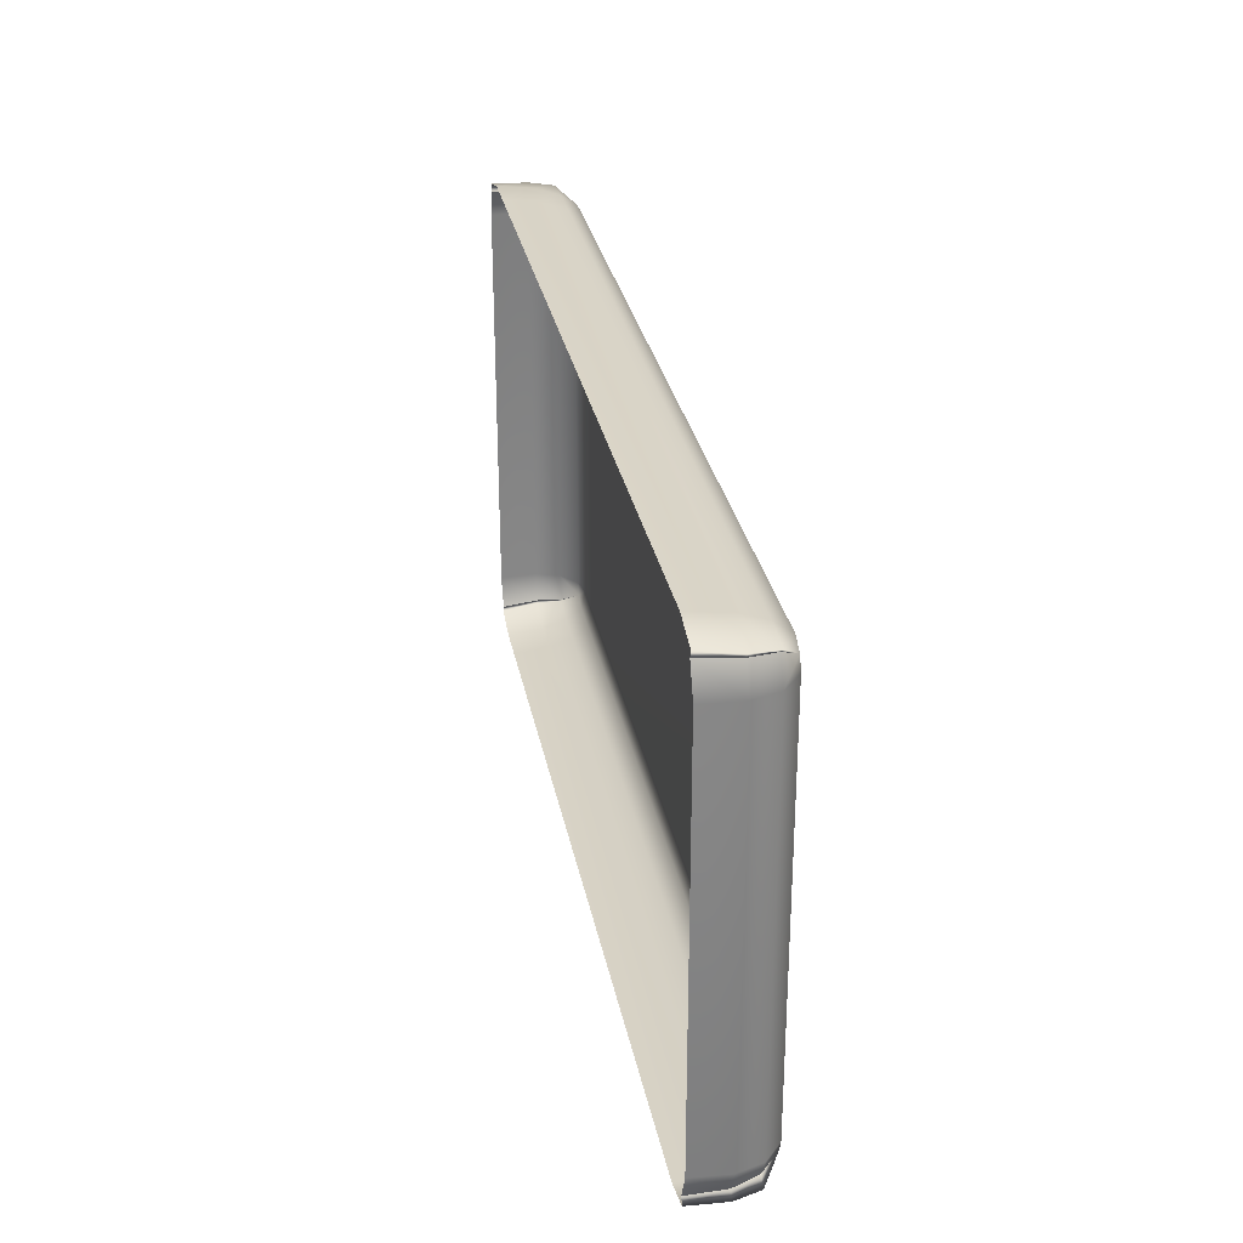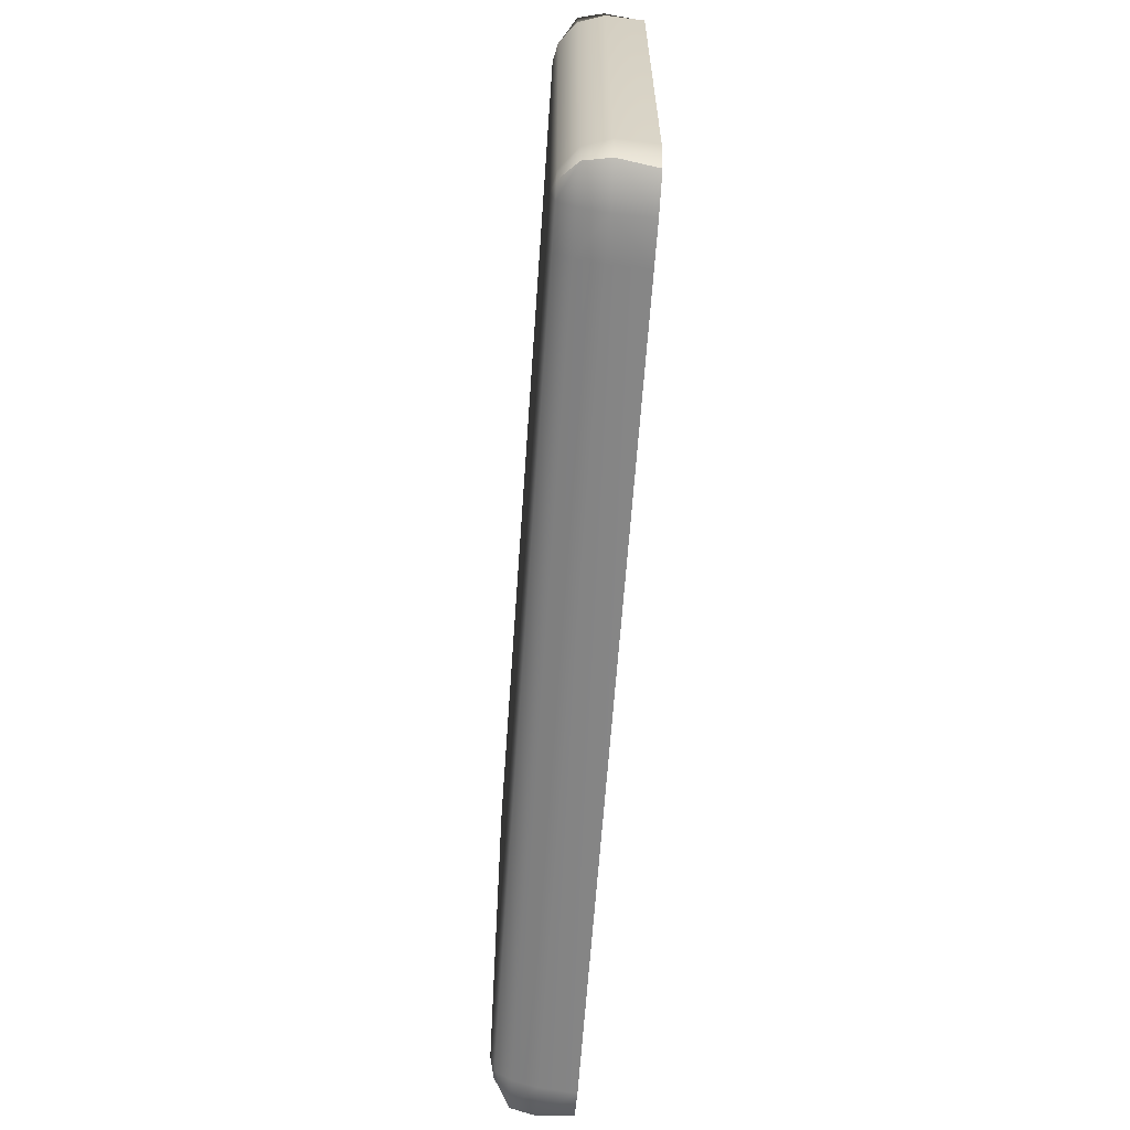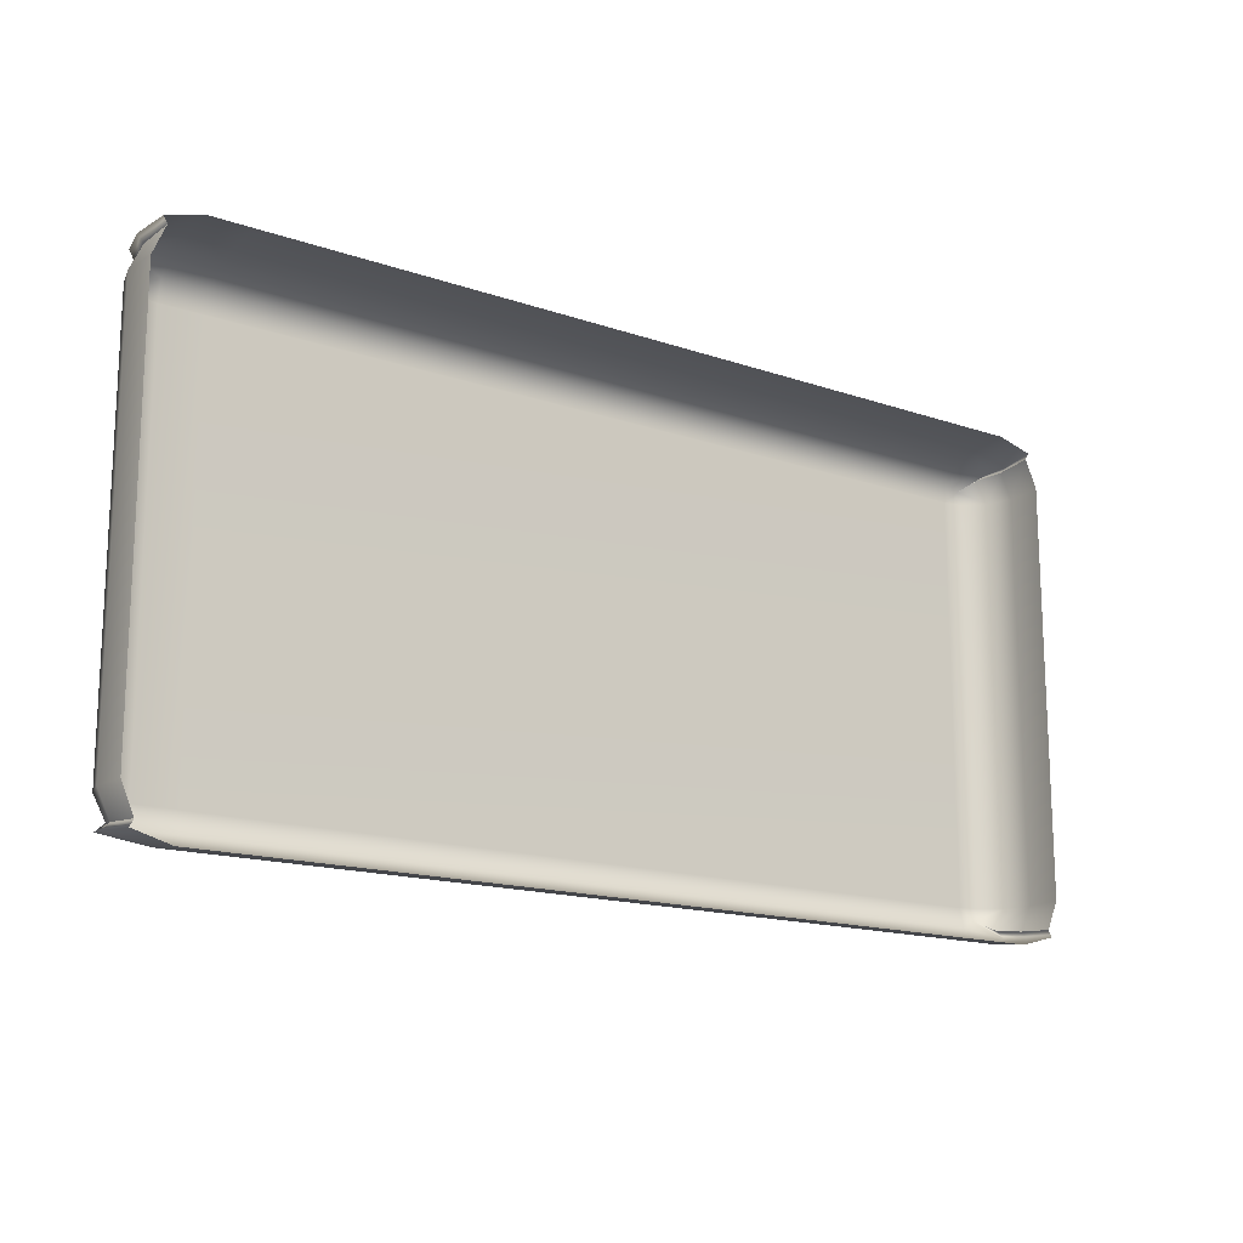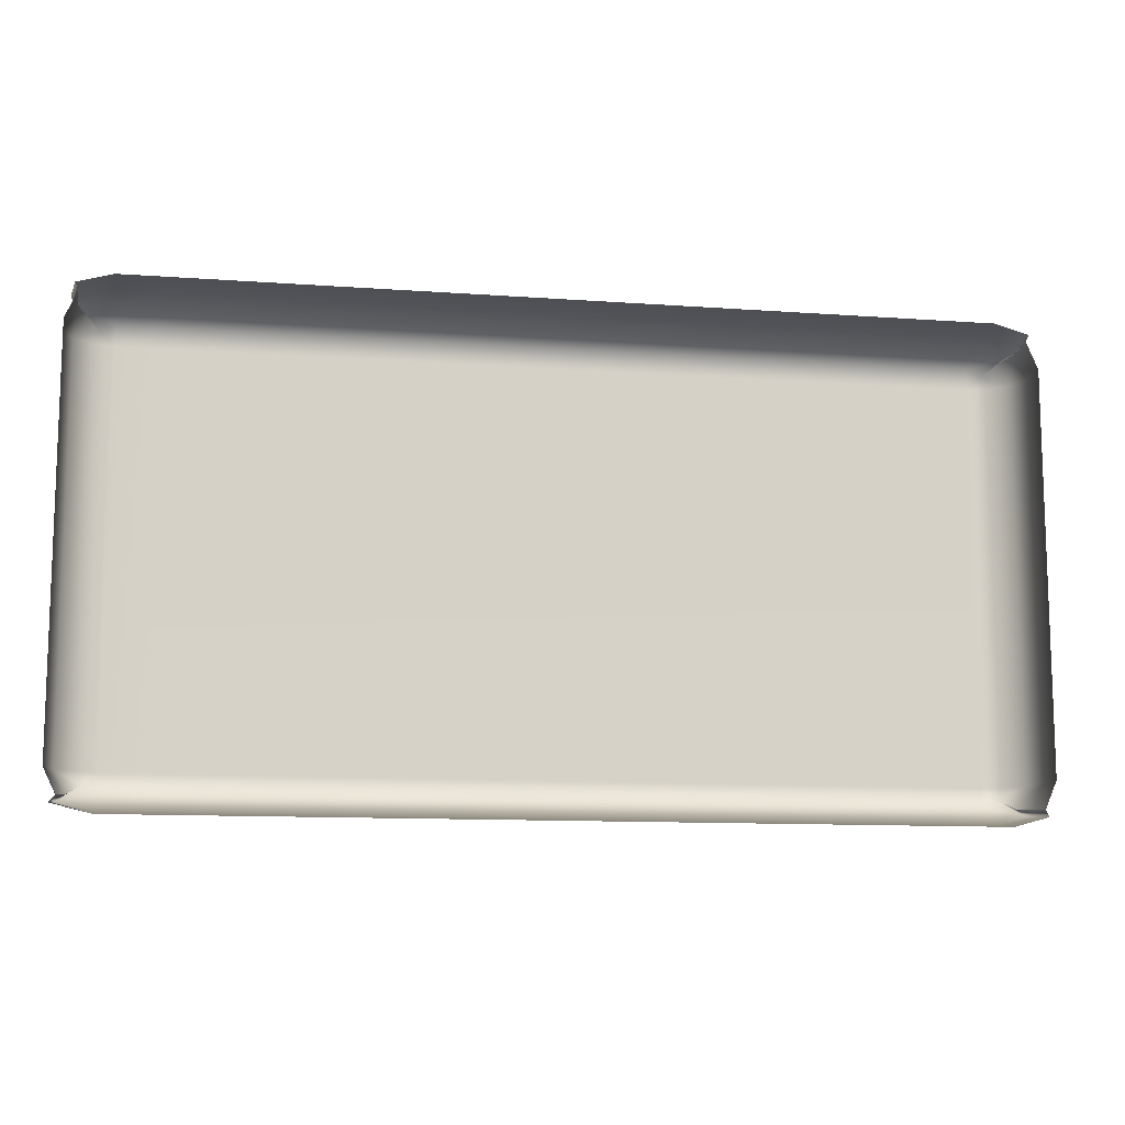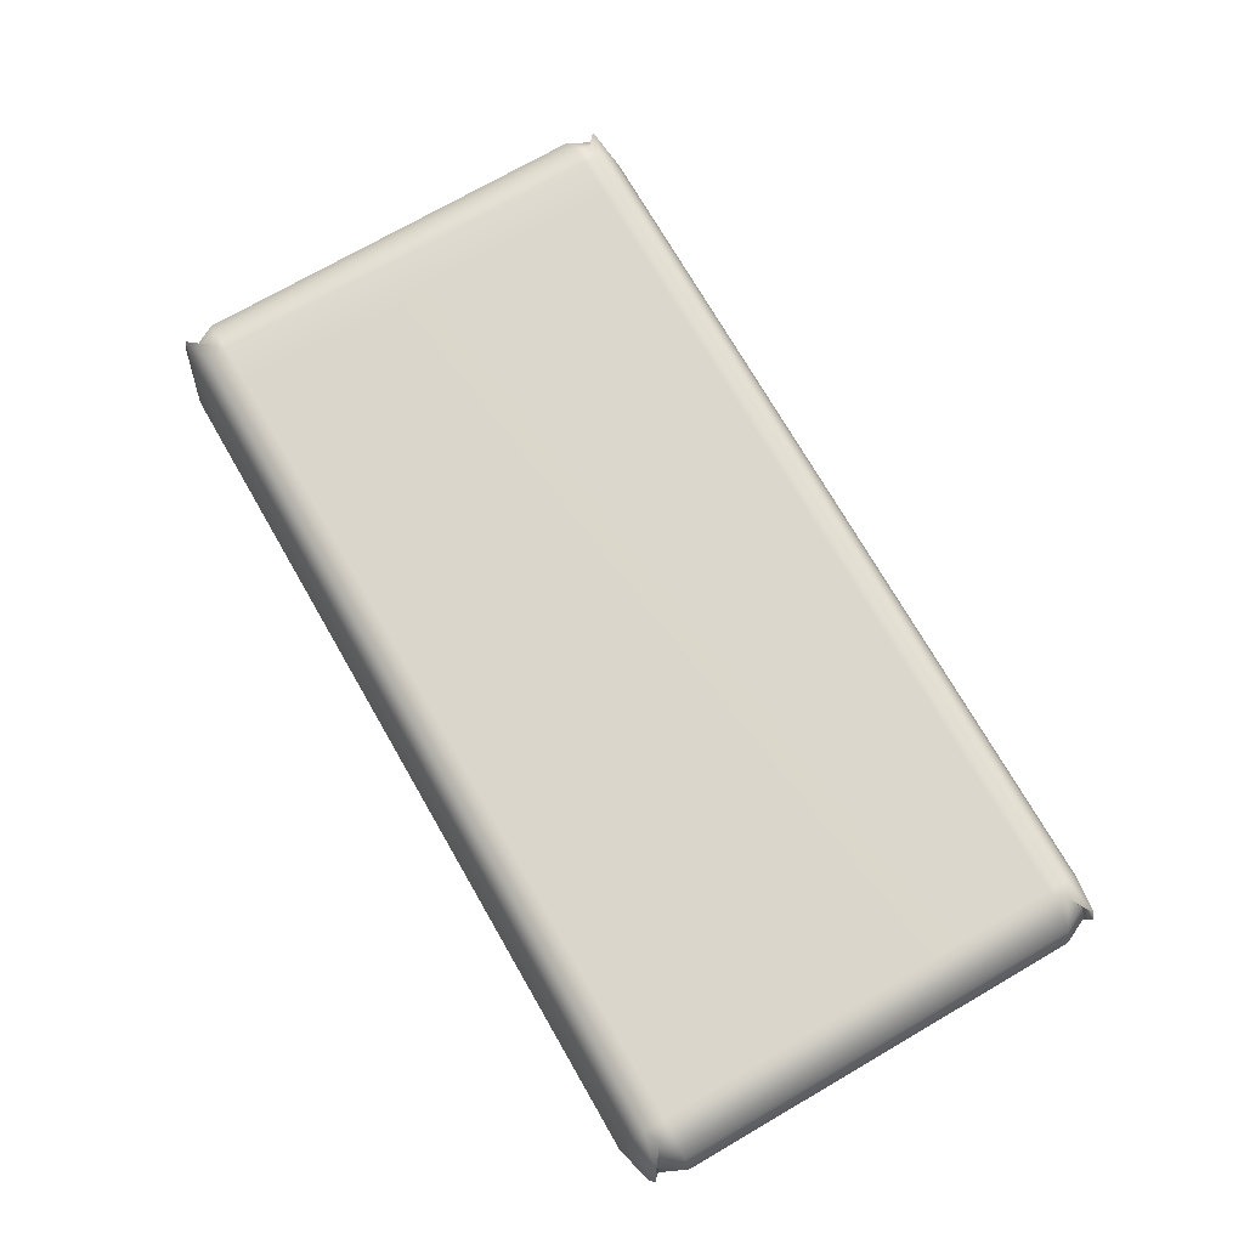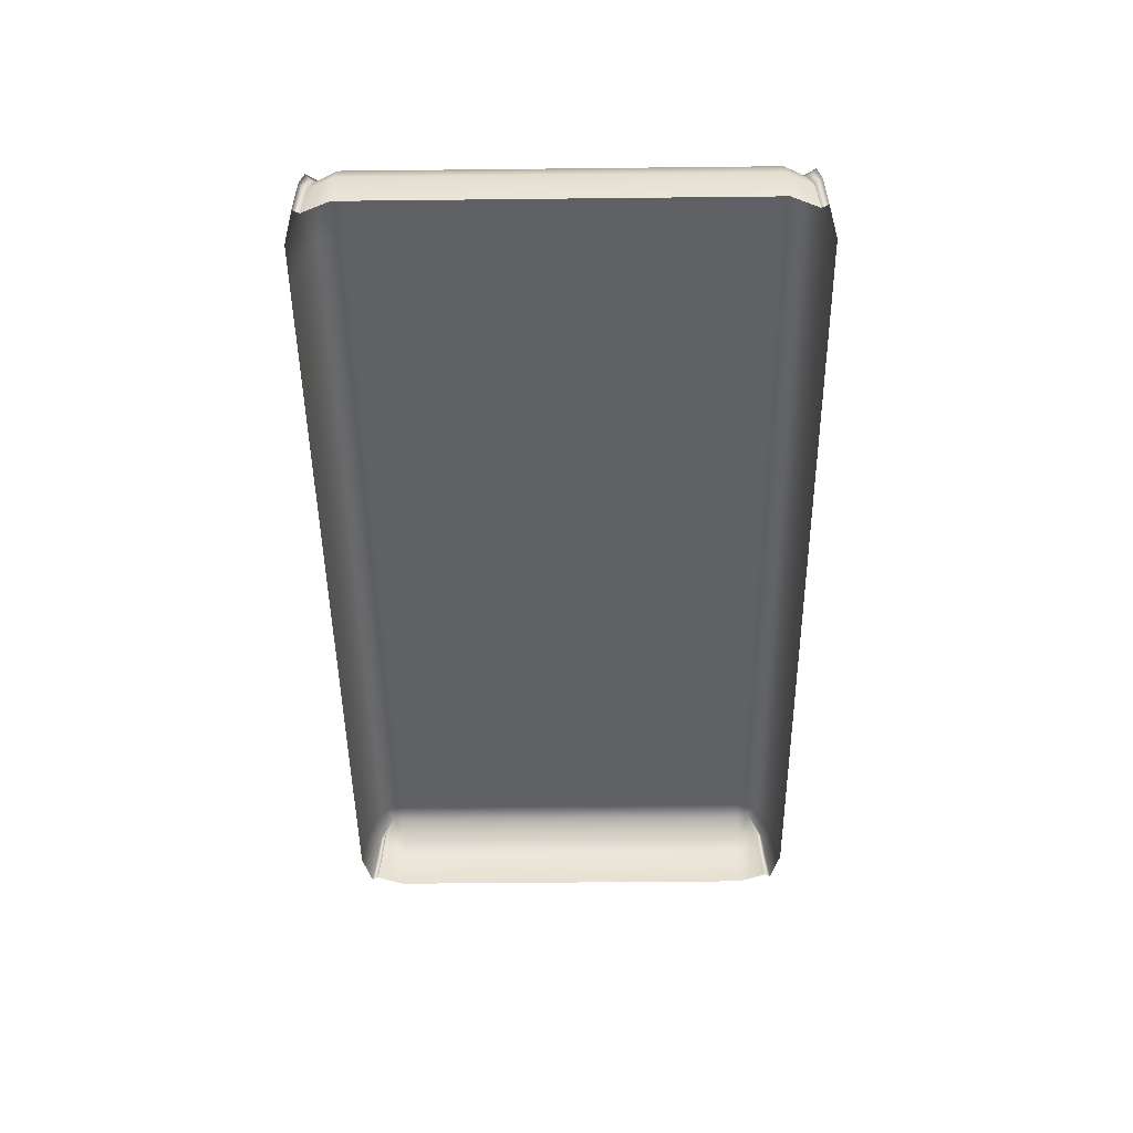
<metadata>
{"format":"obj","ext":"obj","renderer":"f3d","projection":"perspective","resolution":1024,"background":"white","views":[{"elev":29.4,"azim":79.3,"up":"+Z"},{"elev":-62.9,"azim":-94.0,"up":"+Z"},{"elev":-15.8,"azim":-35.7,"up":"+Z"},{"elev":-11.3,"azim":-10.2,"up":"+Z"},{"elev":73.4,"azim":60.0,"up":"+Y"},{"elev":-48.4,"azim":-89.3,"up":"+Y"}]}
</metadata>
<code>
v -153.1 39.68 -63.68
v -153.1 60.17 -61.76
v -145.9 65.69 -56.2
v -147.4 65.69 -52.04
v -154 60.17 -52.04
v -155.9 39.68 -52.04
v -141.2 65.69 -58.77
v -141.2 60.17 -62.6
v -141.2 39.68 -66.92
v -141.2 67.12 -52.04
v -153.1 60.17 91.73
v -145.9 65.69 86.17
v -141.2 65.69 88.73
v -141.2 60.17 92.56
v -141.2 39.68 96.89
v -153.1 39.68 93.64
v -154 60.17 82.01
v -147.4 65.69 82.01
v -155.9 39.68 82.01
v -141.2 67.12 82.01
v -149.9 60.17 -59.51
v -151.9 39.68 -61.42
v -149.9 60.17 89.47
v -151.9 39.68 91.39
v -141.2 51.91 95.4
v -154.7 51.91 92.68
v -152.6 51.91 90.43
v -156.6 51.91 82.01
v -156.6 51.91 -52.04
v -152.6 51.91 -60.47
v -154.7 51.91 -62.72
v -141.2 51.91 -65.44
v 152.1 39.68 -63.68
v 152.1 60.17 -61.76
v 145 65.69 -56.2
v 146.5 65.69 -52.04
v 153 60.17 -52.04
v 155 39.68 -52.04
v 140.3 65.69 -58.77
v 140.3 60.17 -62.6
v 140.3 39.68 -66.92
v 140.3 67.12 -52.04
v 152.1 60.17 91.73
v 145 65.69 86.17
v 140.3 65.69 88.73
v 140.3 60.17 92.56
v 140.3 39.68 96.89
v 152.1 39.68 93.64
v 153 60.17 82.01
v 146.5 65.69 82.01
v 155 39.68 82.01
v 140.3 67.12 82.01
v 149 60.17 -59.51
v 150.9 39.68 -61.42
v 149 60.17 89.47
v 150.9 39.68 91.39
v 140.3 51.91 95.4
v 153.8 51.91 92.68
v 151.7 51.91 90.43
v 155.7 51.91 82.01
v 155.7 51.91 -52.04
v 151.7 51.91 -60.47
v 153.8 51.91 -62.72
v 140.3 51.91 -65.44
v -127.7 39.68 96.89
v -127.7 51.91 95.4
v -127.7 60.17 92.56
v -127.7 65.69 88.73
v -127.7 67.12 82.01
v -127.7 67.12 -52.04
v -127.7 65.69 -58.77
v -127.7 60.17 -62.6
v -127.7 51.91 -65.44
v -127.7 39.68 -66.92
f 2 3 7 8
f 32 31 2 8
f 3 21 5 4
f 21 30 29 5
f 3 4 10 7
f 11 14 13 12
f 25 14 11 26
f 12 23 11
f 26 11 23 27
f 12 13 20 18
f 4 5 17 18
f 5 29 28 17
f 10 4 18 20
f 3 2 21
f 31 30 21 2
f 12 18 17 23
f 27 23 17 28
f 15 25 26 16
f 16 26 27 24
f 24 27 28 19
f 29 6 19 28
f 30 22 6 29
f 1 22 30 31
f 9 1 31 32
f 25 15 65 66
f 14 25 66 67
f 13 14 67 68
f 20 13 68 69
f 10 20 69 70
f 7 10 70 71
f 8 7 71 72
f 32 8 72 73
f 74 9 32 73
f 34 40 39 35
f 64 40 34 63
f 35 36 37 53
f 53 37 61 62
f 35 39 42 36
f 43 44 45 46
f 57 58 43 46
f 44 43 55
f 58 59 55 43
f 44 50 52 45
f 37 36 50 49
f 61 37 49 60
f 36 42 52 50
f 35 53 34
f 63 34 53 62
f 44 55 49 50
f 59 60 49 55
f 47 48 58 57
f 48 56 59 58
f 56 51 60 59
f 51 38 61 60
f 62 61 38 54
f 33 63 62 54
f 41 64 63 33
f 66 65 47 57
f 67 66 57 46
f 68 67 46 45
f 69 68 45 52
f 70 69 52 42
f 71 70 42 39
f 72 71 39 40
f 73 72 40 64
f 41 74 73 64

</code>
